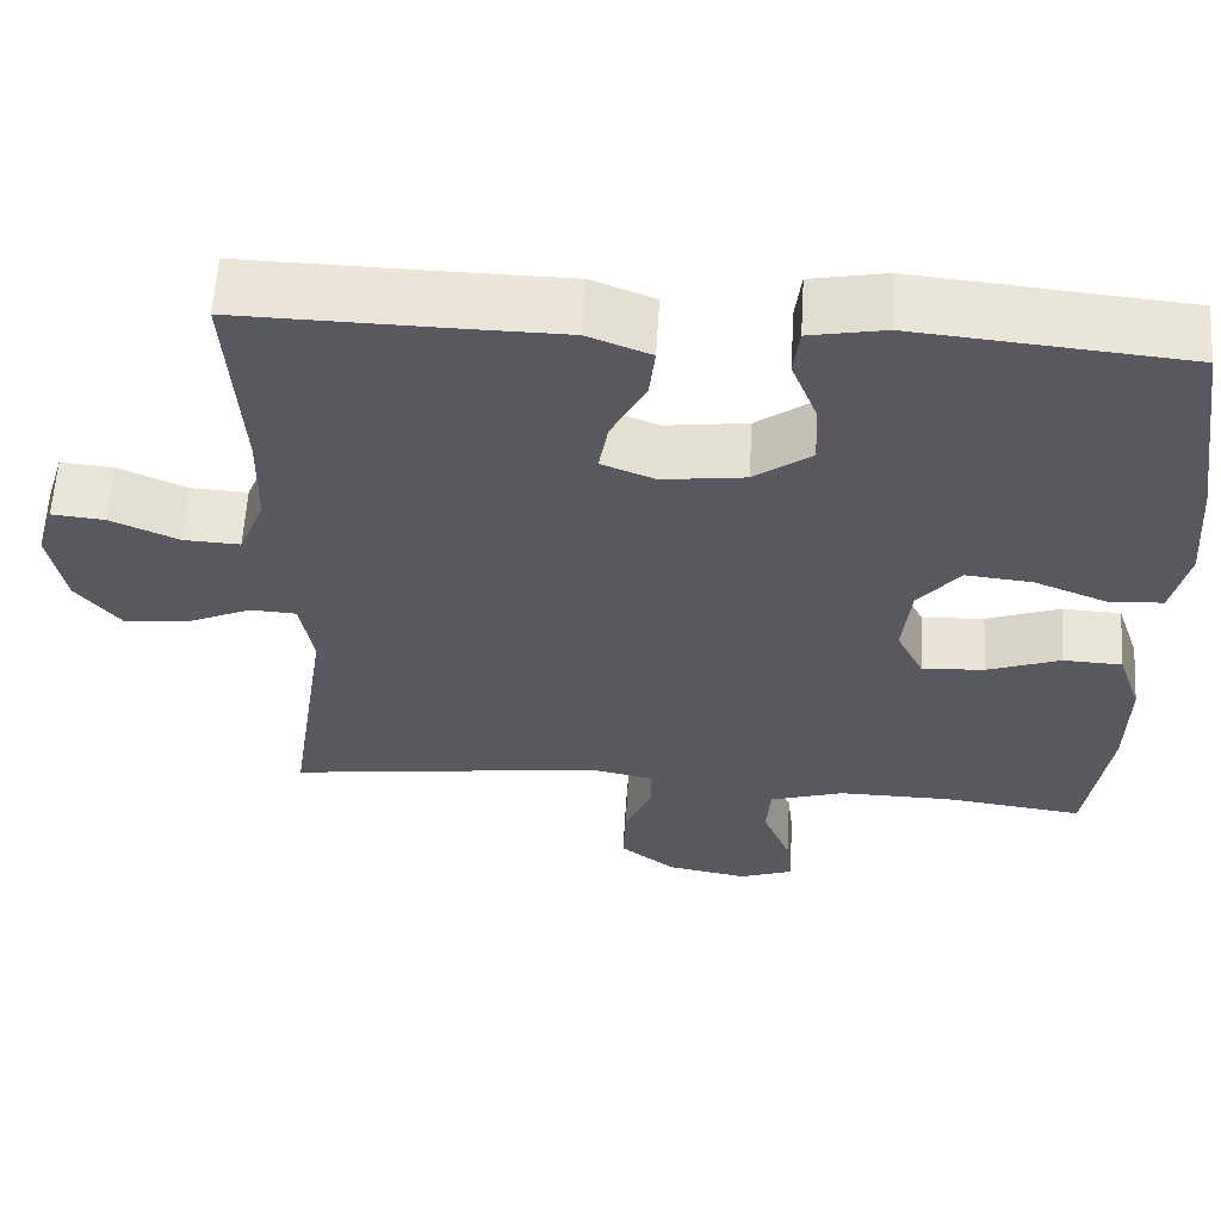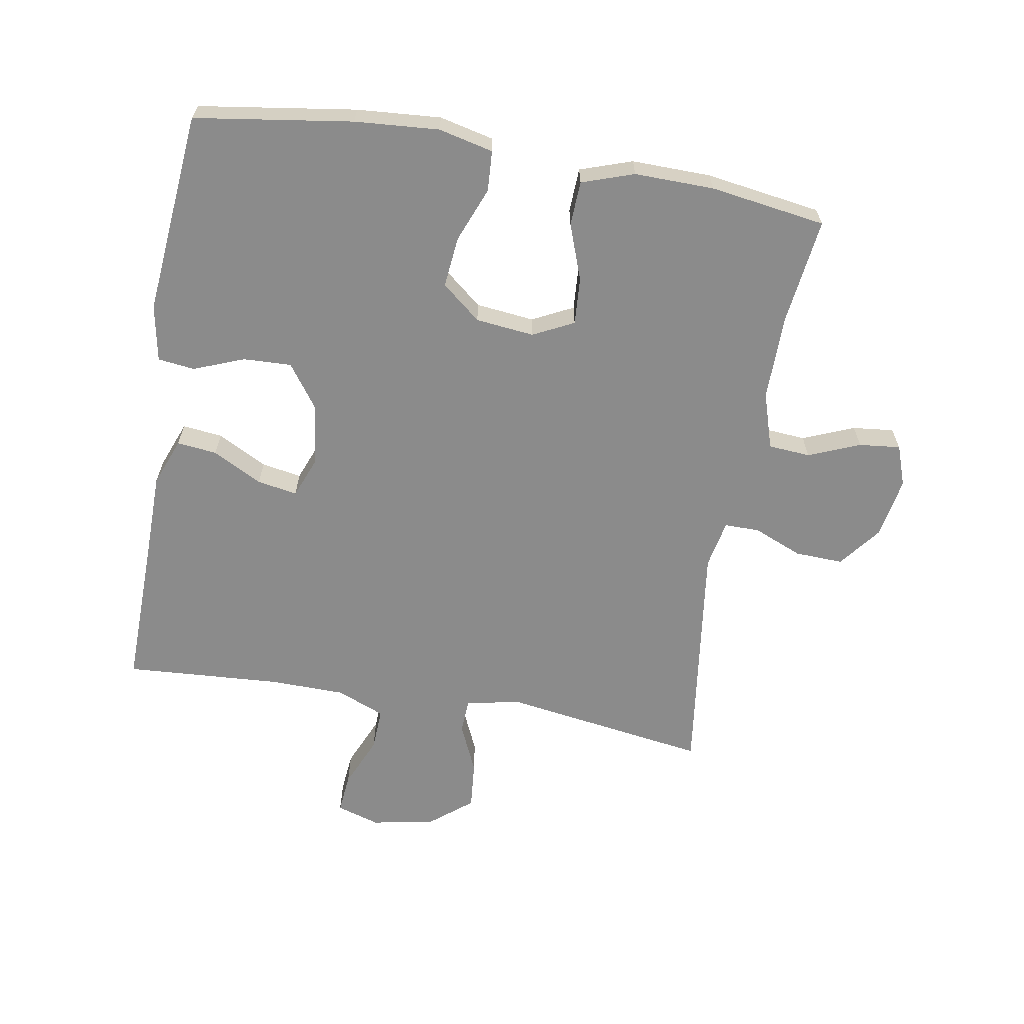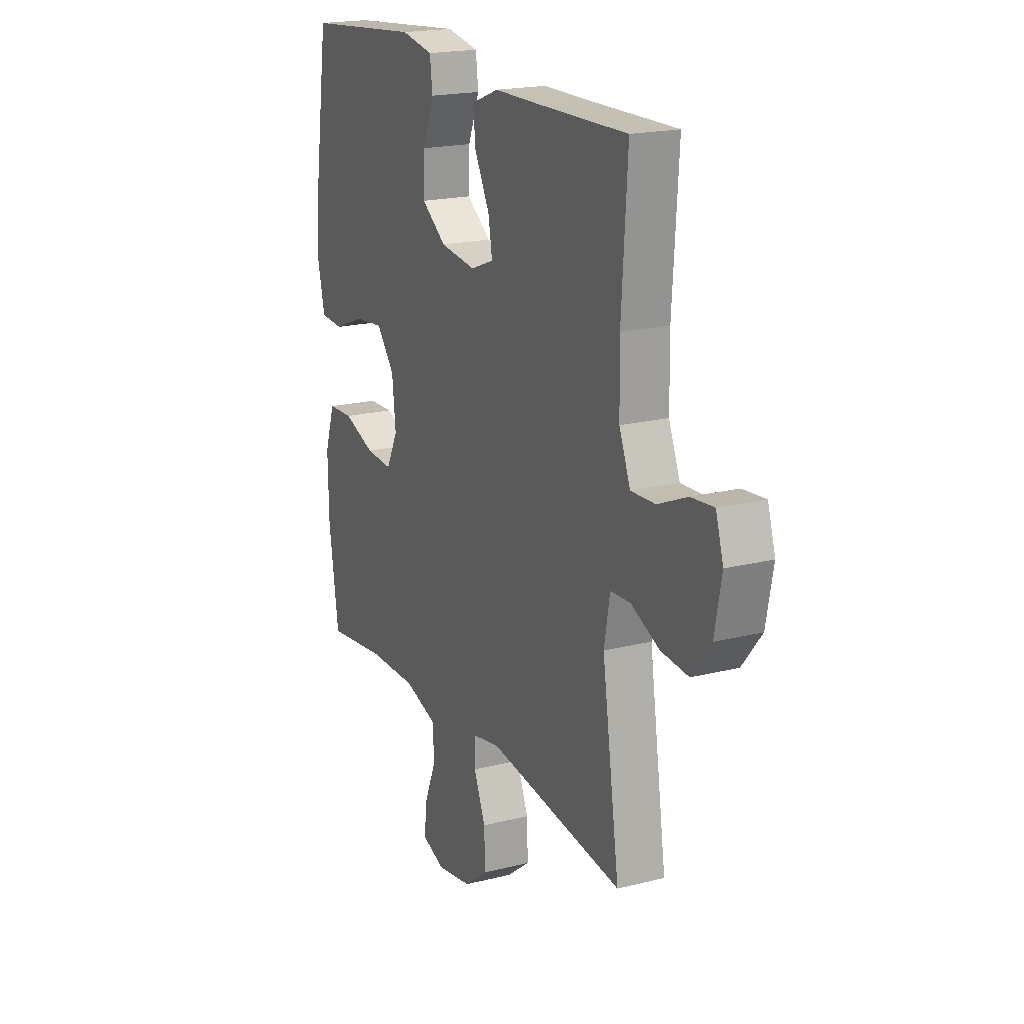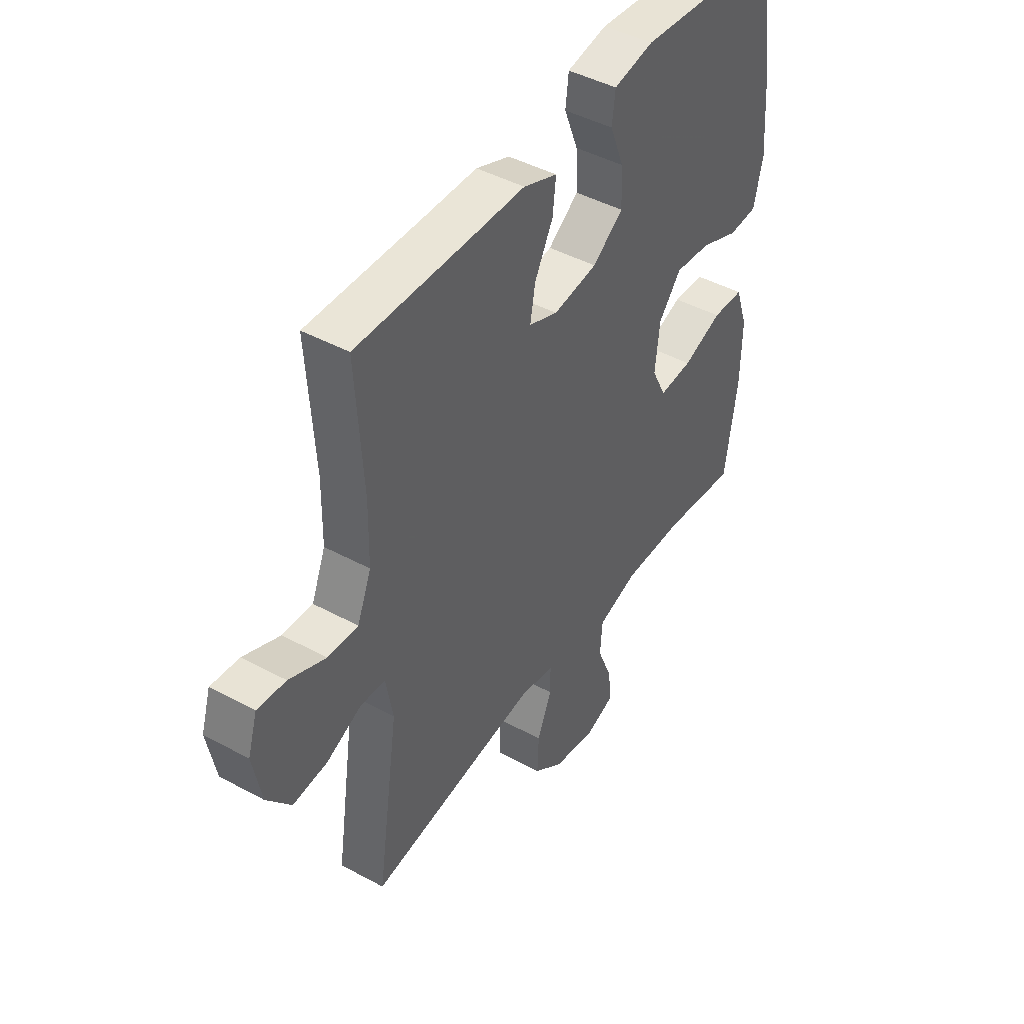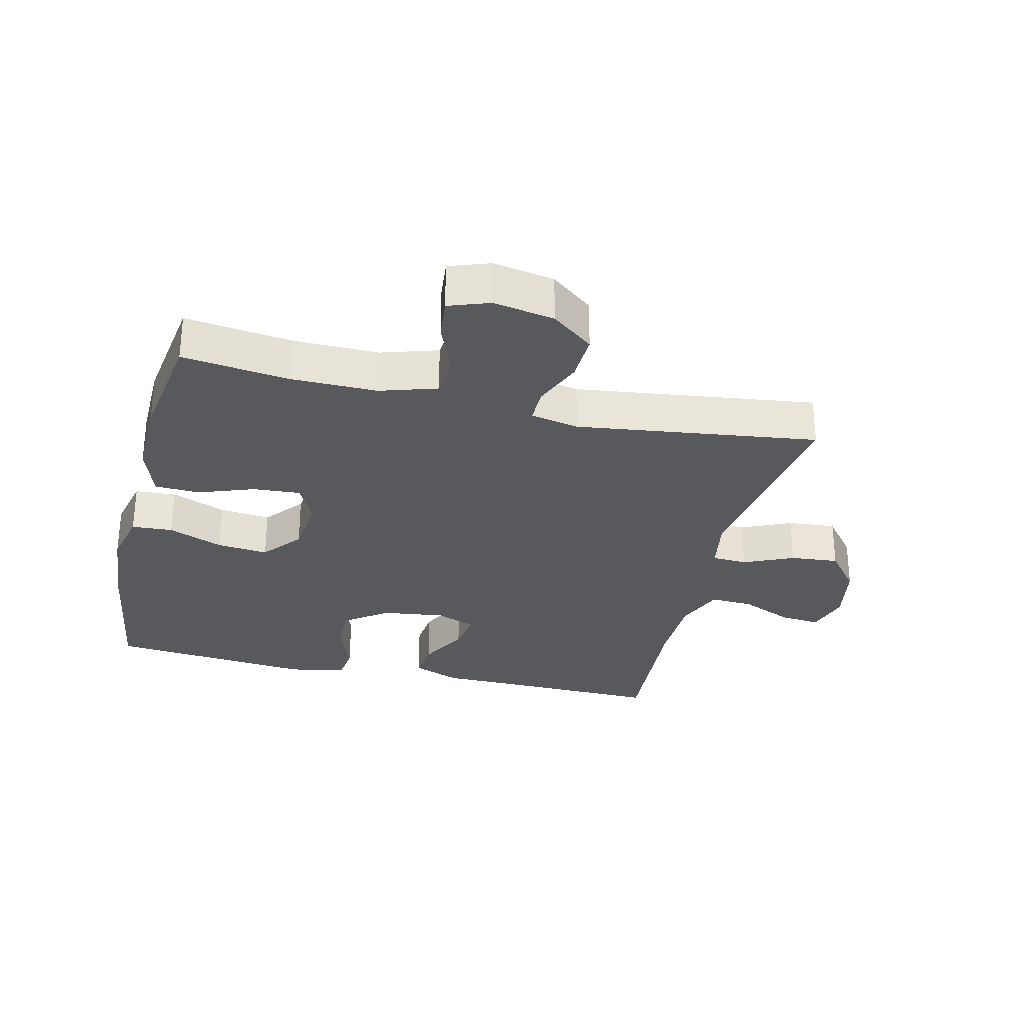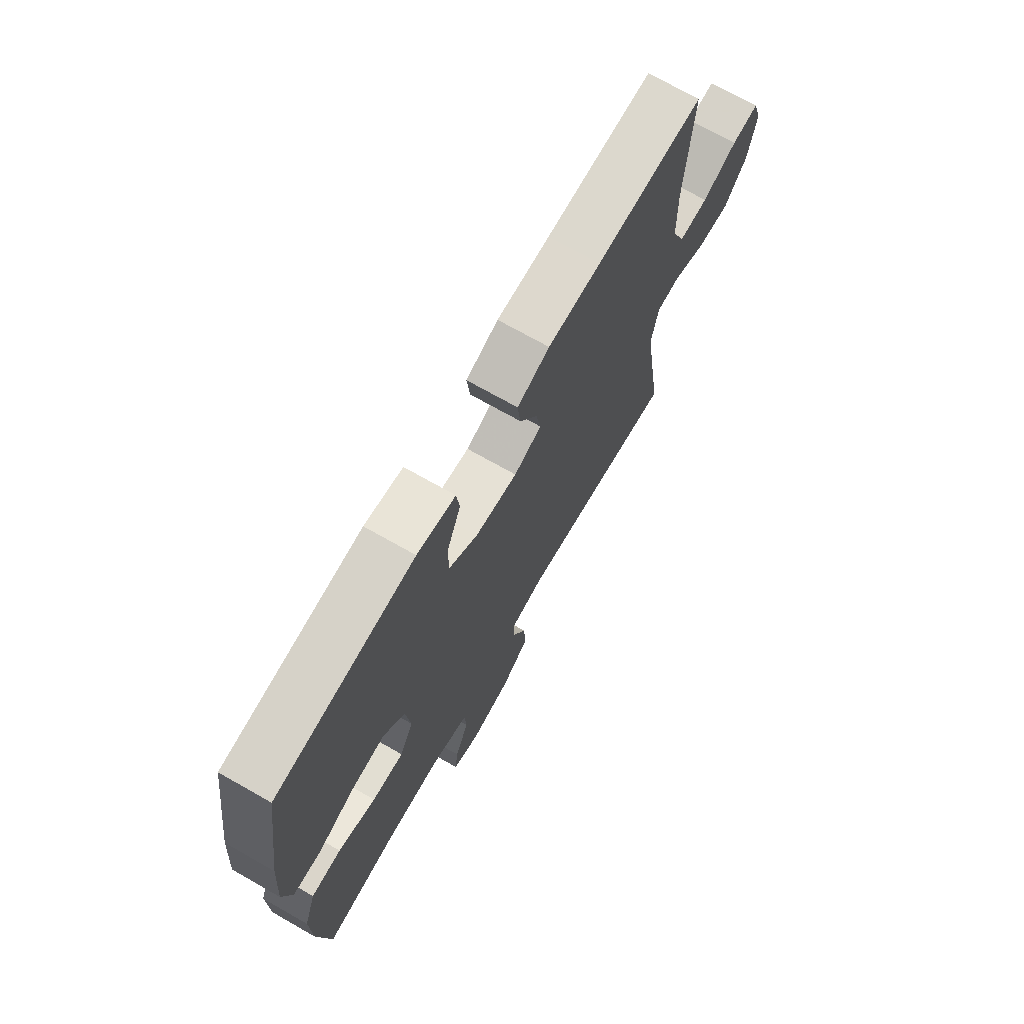
<metadata>
{"format":"obj","ext":"obj","renderer":"f3d","projection":"perspective","resolution":1024,"background":"white","views":[{"elev":59.6,"azim":3.4,"up":"+Z"},{"elev":-63.9,"azim":80.2,"up":"+Y"},{"elev":19.3,"azim":-115.3,"up":"+Z"},{"elev":44.6,"azim":-57.7,"up":"+Z"},{"elev":-29.8,"azim":166.5,"up":"+Y"},{"elev":71.7,"azim":119.6,"up":"+Z"}]}
</metadata>
<code>
v 0.5 0.07 0.5
v 0.537 0.07 0.252
v 0.547 0.07 0.12
v 0.527 0.07 0.034
v 0.463 0.07 0.03
v 0.377 0.07 0.064
v 0.297 0.07 0.072
v 0.247 0.07 0.011
v 0.237 0.07 -0.081
v 0.269 0.07 -0.145
v 0.343 0.07 -0.14
v 0.431 0.07 -0.108
v 0.501 0.07 -0.111
v 0.529 0.07 -0.193
v 0.527 0.07 -0.318
v 0.5 0.07 -0.5
v 0.333 0.07 -0.479
v 0.198 0.07 -0.478
v 0.109 0.07 -0.506
v 0.104 0.07 -0.572
v 0.137 0.07 -0.653
v 0.144 0.07 -0.718
v 0.08 0.07 -0.741
v -0.016 0.07 -0.724
v -0.082 0.07 -0.673
v -0.079 0.07 -0.597
v -0.047 0.07 -0.52
v -0.047 0.07 -0.465
v -0.123 0.07 -0.45
v -0.5 0.07 -0.5
v -0.452 0.07 -0.179
v -0.468 0.07 -0.091
v -0.523 0.07 -0.088
v -0.601 0.07 -0.123
v -0.677 0.07 -0.13
v -0.73 0.07 -0.064
v -0.749 0.07 0.035
v -0.728 0.07 0.103
v -0.665 0.07 0.097
v -0.584 0.07 0.062
v -0.517 0.07 0.059
v -0.486 0.07 0.135
v -0.484 0.07 0.254
v -0.5 0.07 0.5
v -0.251 0.07 0.496
v -0.128 0.07 0.495
v -0.053 0.07 0.466
v -0.06 0.07 0.403
v -0.101 0.07 0.325
v -0.112 0.07 0.262
v -0.048 0.07 0.237
v 0.05 0.07 0.25
v 0.118 0.07 0.299
v 0.115 0.07 0.375
v 0.084 0.07 0.454
v 0.091 0.07 0.512
v 0.18 0.07 0.529
v 0.5 0 0.5
v 0.537 0 0.252
v 0.547 0 0.12
v 0.527 0 0.034
v 0.463 0 0.03
v 0.377 0 0.064
v 0.297 0 0.072
v 0.247 0 0.011
v 0.237 0 -0.081
v 0.269 0 -0.145
v 0.343 0 -0.14
v 0.431 0 -0.108
v 0.501 0 -0.111
v 0.529 0 -0.193
v 0.527 0 -0.318
v 0.5 0 -0.5
v 0.333 0 -0.479
v 0.198 0 -0.478
v 0.109 0 -0.506
v 0.104 0 -0.572
v 0.137 0 -0.653
v 0.144 0 -0.718
v 0.08 0 -0.741
v -0.016 0 -0.724
v -0.082 0 -0.673
v -0.079 0 -0.597
v -0.047 0 -0.52
v -0.047 0 -0.465
v -0.123 0 -0.45
v -0.5 0 -0.5
v -0.452 0 -0.179
v -0.468 0 -0.091
v -0.523 0 -0.088
v -0.601 0 -0.123
v -0.677 0 -0.13
v -0.73 0 -0.064
v -0.749 0 0.035
v -0.728 0 0.103
v -0.665 0 0.097
v -0.584 0 0.062
v -0.517 0 0.059
v -0.486 0 0.135
v -0.484 0 0.254
v -0.5 0 0.5
v -0.251 0 0.496
v -0.128 0 0.495
v -0.053 0 0.466
v -0.06 0 0.403
v -0.101 0 0.325
v -0.112 0 0.262
v -0.048 0 0.237
v 0.05 0 0.25
v 0.118 0 0.299
v 0.115 0 0.375
v 0.084 0 0.454
v 0.091 0 0.512
v 0.18 0 0.529
f 54 55 56 57
f 53 54 57 1
f 52 53 1 2
f 51 52 2 3
f 46 47 48 49
f 45 46 49 50
f 43 44 45 50
f 42 43 50 51
f 37 38 39 40
f 37 40 41
f 36 37 41
f 33 34 35 36
f 32 33 36 41
f 29 30 31
f 28 29 31 32
f 24 25 26 27
f 24 27 28
f 23 24 28
f 20 21 22 23
f 19 20 23 28
f 18 19 28 32
f 14 15 16 17
f 11 12 13 14
f 10 11 14 17
f 9 10 17 18
f 3 4 5 6
f 3 6 7
f 51 3 7
f 42 51 7 8
f 41 42 8 9
f 9 18 32 41
f 114 113 112 111
f 58 114 111 110
f 59 58 110 109
f 60 59 109 108
f 106 105 104 103
f 107 106 103 102
f 107 102 101 100
f 108 107 100 99
f 97 96 95 94
f 98 97 94
f 98 94 93
f 93 92 91 90
f 98 93 90 89
f 88 87 86
f 89 88 86 85
f 84 83 82 81
f 85 84 81
f 85 81 80
f 80 79 78 77
f 85 80 77 76
f 89 85 76 75
f 74 73 72 71
f 71 70 69 68
f 74 71 68 67
f 75 74 67 66
f 63 62 61 60
f 64 63 60
f 64 60 108
f 65 64 108 99
f 66 65 99 98
f 98 89 75 66
f 1 58 59 2
f 2 59 60 3
f 3 60 61 4
f 4 61 62 5
f 5 62 63 6
f 6 63 64 7
f 7 64 65 8
f 8 65 66 9
f 9 66 67 10
f 10 67 68 11
f 11 68 69 12
f 12 69 70 13
f 13 70 71 14
f 14 71 72 15
f 15 72 73 16
f 16 73 74 17
f 17 74 75 18
f 18 75 76 19
f 19 76 77 20
f 20 77 78 21
f 21 78 79 22
f 22 79 80 23
f 23 80 81 24
f 24 81 82 25
f 25 82 83 26
f 26 83 84 27
f 27 84 85 28
f 28 85 86 29
f 29 86 87 30
f 30 87 88 31
f 31 88 89 32
f 32 89 90 33
f 33 90 91 34
f 34 91 92 35
f 35 92 93 36
f 36 93 94 37
f 37 94 95 38
f 38 95 96 39
f 39 96 97 40
f 40 97 98 41
f 41 98 99 42
f 42 99 100 43
f 43 100 101 44
f 44 101 102 45
f 45 102 103 46
f 46 103 104 47
f 47 104 105 48
f 48 105 106 49
f 49 106 107 50
f 50 107 108 51
f 51 108 109 52
f 52 109 110 53
f 53 110 111 54
f 54 111 112 55
f 55 112 113 56
f 56 113 114 57
f 57 114 58 1

</code>
